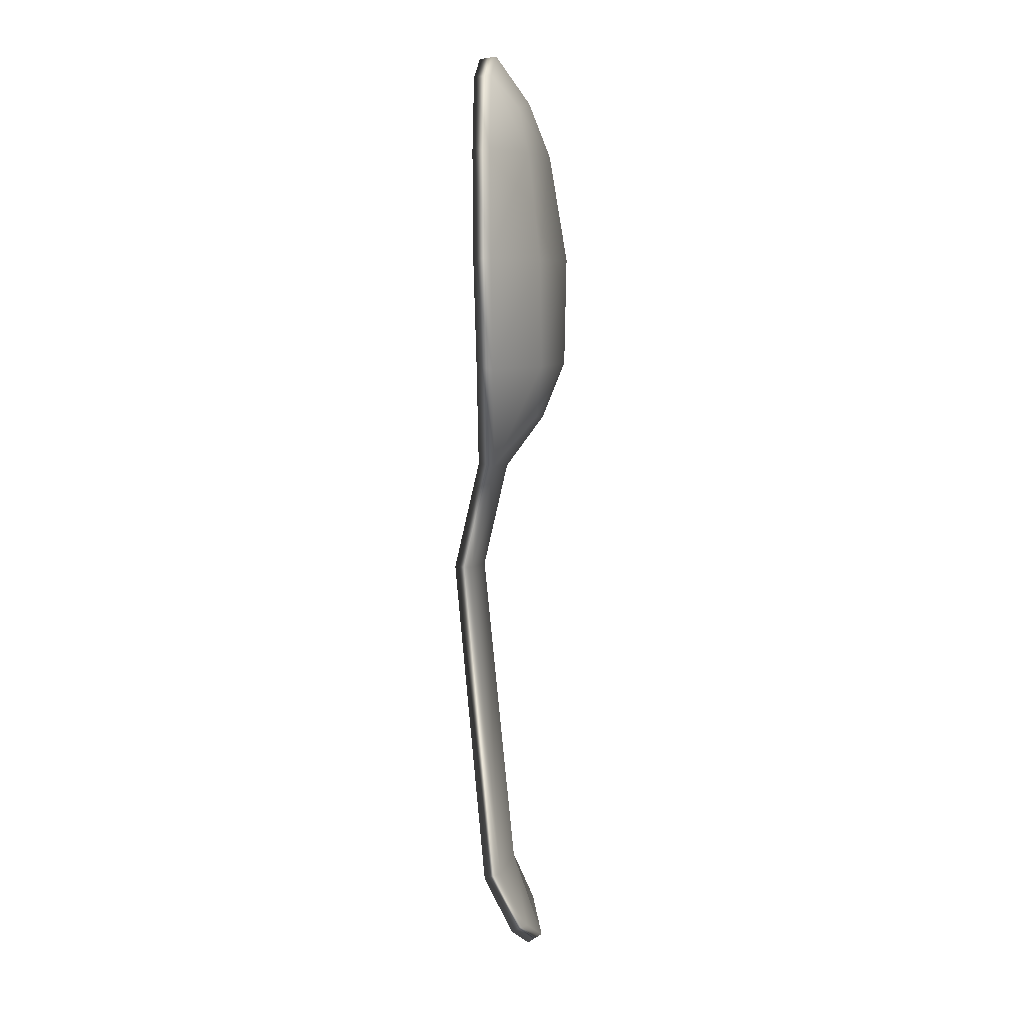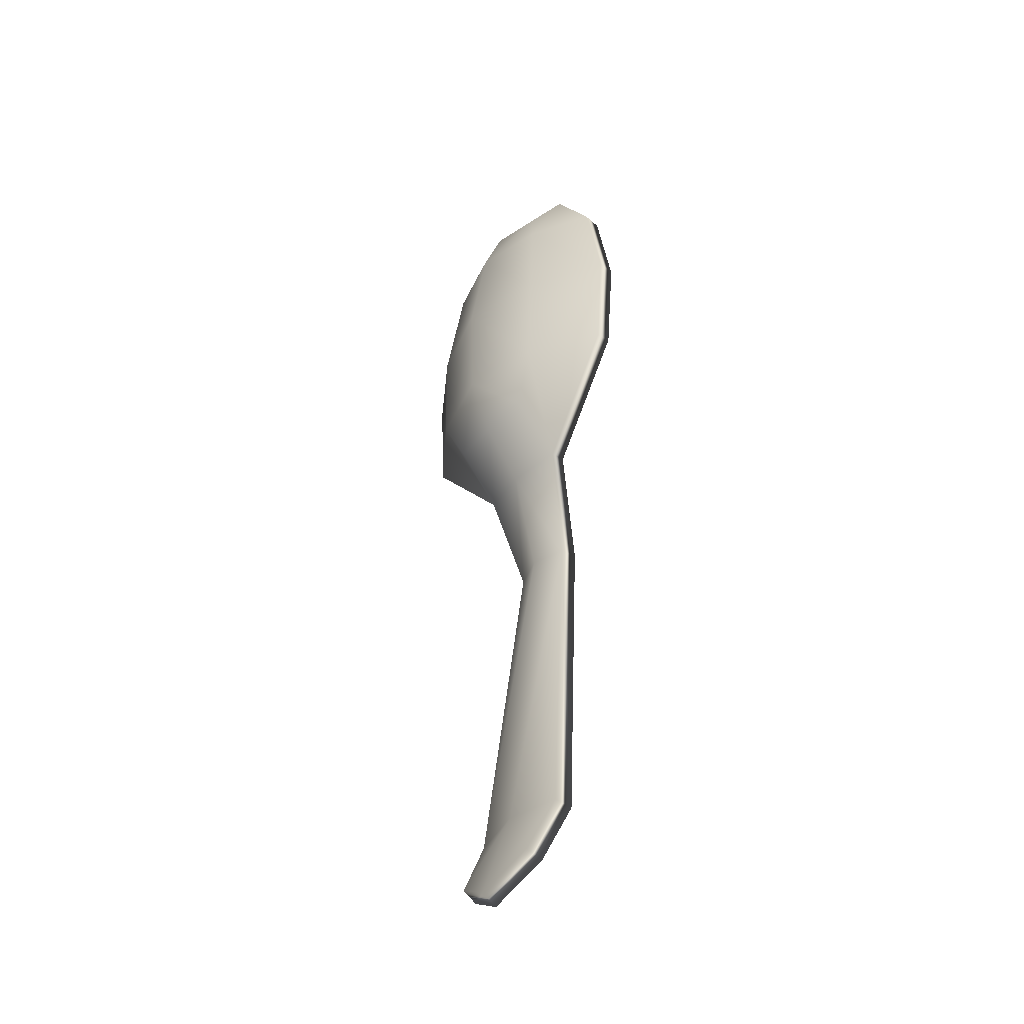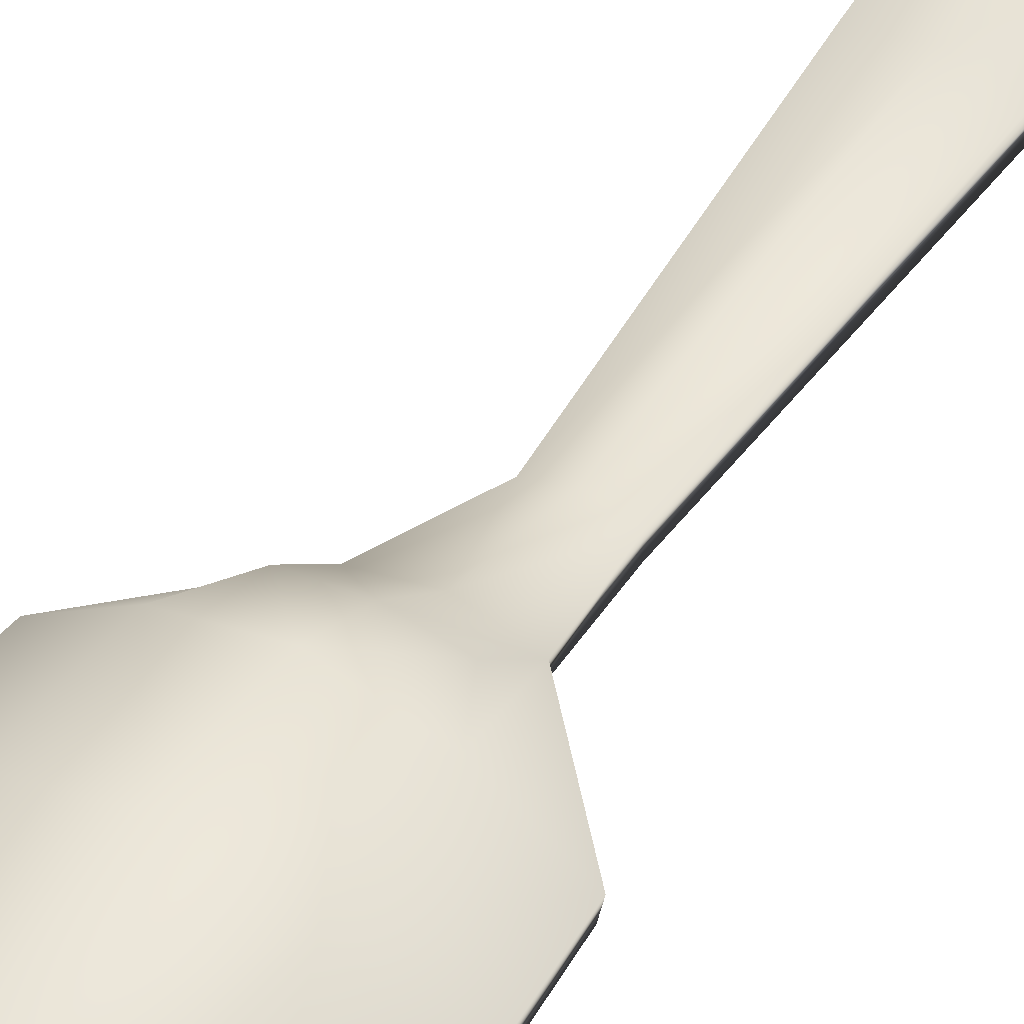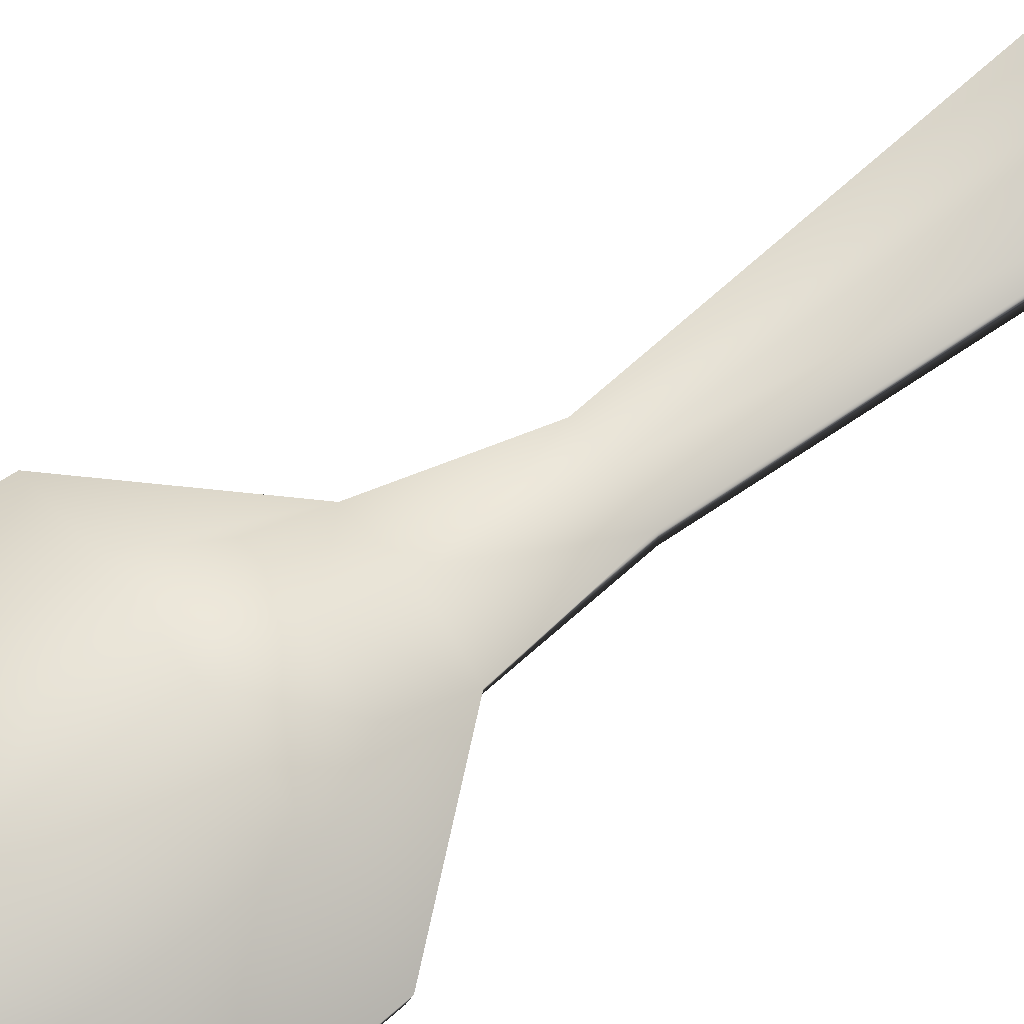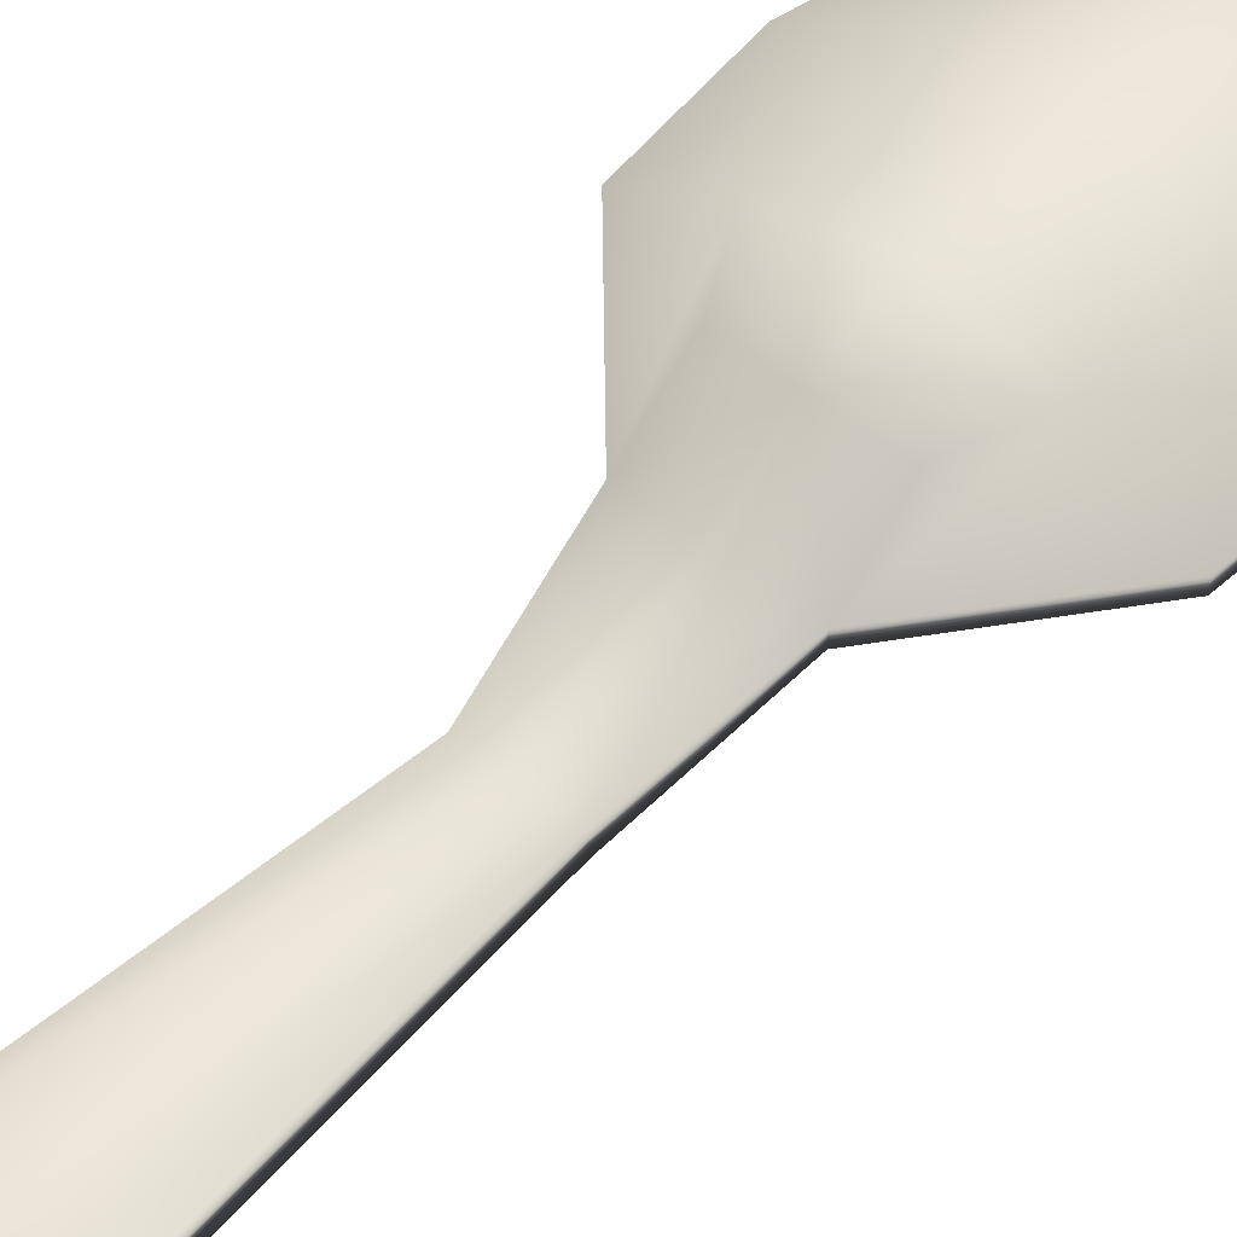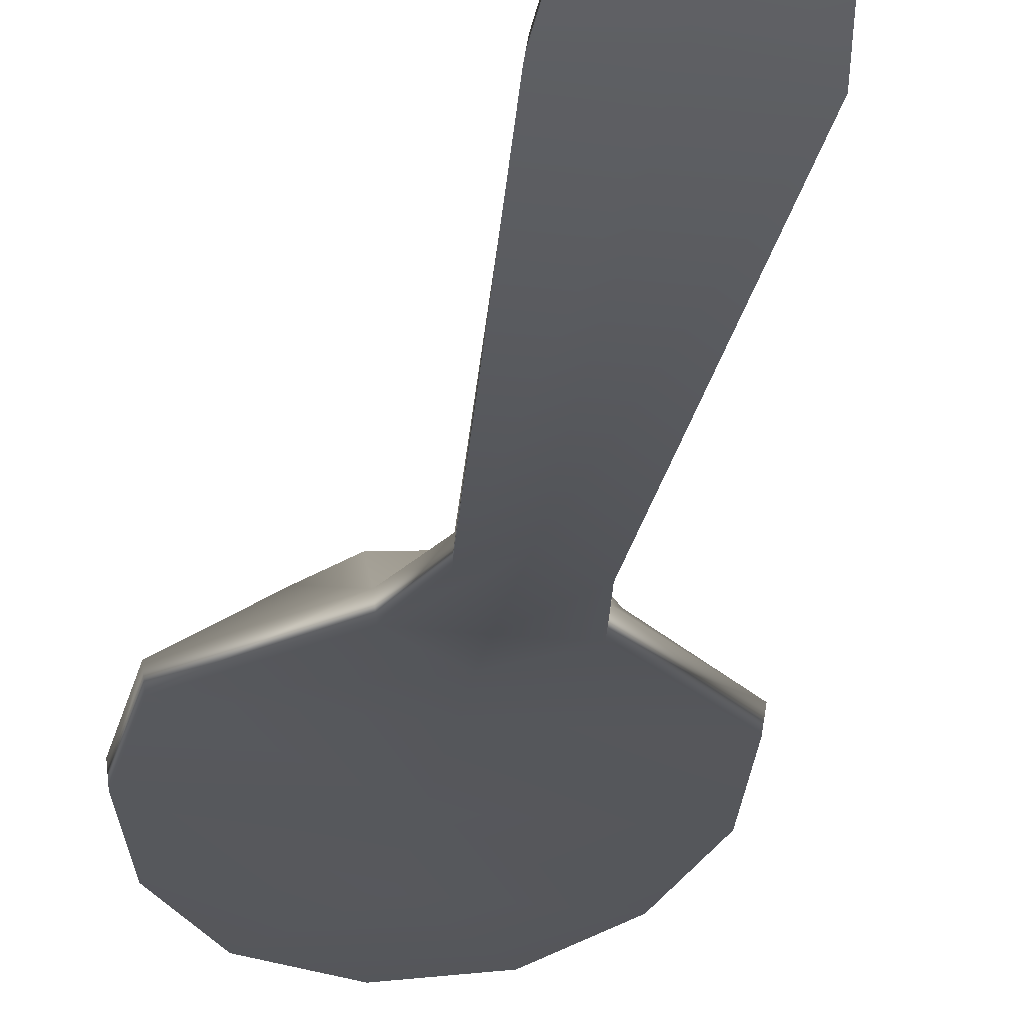
<metadata>
{"format":"obj","ext":"obj","renderer":"f3d","projection":"perspective","resolution":1024,"background":"white","views":[{"elev":6.8,"azim":-85.5,"up":"+Y"},{"elev":-40.9,"azim":52.9,"up":"+Y"},{"elev":43.9,"azim":-147.5,"up":"+Z"},{"elev":69.6,"azim":-126.6,"up":"+Z"},{"elev":52.2,"azim":40.8,"up":"+Z"},{"elev":-27.1,"azim":-9.1,"up":"+Z"}]}
</metadata>
<code>
g default
v -1.269 -2.944 0.6633
v -1.269 8.376 -0.116
v -0.1333 -3.616 0.9787
v -0.1332 8.376 -0.1343
v 1.002 -2.944 0.664
v 1.002 8.376 -0.116
v -0.8927 5.878 -0.718
v -0.1333 5.878 -0.4546
v 0.6261 5.878 -0.718
v -1.439 -1.589 0.02226
v -0.1332 -1.513 0.2678
v 1.173 -1.589 0.02321
v -0.1332 8.235 0.4552
v -0.1333 5.856 -0.08913
v -0.1333 -1.406 0.6217
v -1.318 8.325 0.2521
v 1.052 8.325 0.2521
v -0.8733 5.857 -0.3284
v 0.6067 5.857 -0.3284
v -1.372 -1.477 0.3931
v 1.106 -1.477 0.394
v -1.202 -2.786 1.02
v -0.1334 -3.394 1.308
v 0.9352 -2.786 1.021
g polySurface11
f 11 10 7 8
f 12 11 8 9
f 8 7 2 4
f 9 8 4 6
f 11 3 1 10
f 12 5 3 11
f 18 16 2 7
f 17 19 9 6
f 20 18 7 10
f 12 9 19 21
f 22 20 10 1
f 21 24 5 12
f 23 22 1 3
f 24 23 3 5
f 13 16 18 14
f 19 17 13 14
f 14 18 20 15
f 19 14 15 21
f 15 20 22 23
f 21 15 23 24
g default
v -1.794 17.17 -0.1519
v -3.516 13.08 -0.008318
v -2.983 15.43 -0.07399
v -3.336 10.73 0.04248
v -0.1332 10.73 -0.013
v -0.1332 13.08 -0.013
v -0.1333 15.43 -0.013
v -0.1332 17.78 -0.1786
v -0.1332 9.551 -0.013
v 1.527 17.17 -0.1467
v 3.249 13.08 -0.008318
v 2.716 15.43 -0.07399
v 3.069 10.73 0.04248
v -1.874 10.67 1.386
v -1.277 9.483 1.234
v -1.96 13.1 1.354
v -1.684 15.5 1.074
v -1.346 16.53 0.8173
v -0.1333 15.5 1.466
v -0.1332 16.74 0.9776
v -0.1332 13.1 1.868
v -0.1332 10.69 1.821
v -0.1332 9.409 1.311
v 1.607 10.67 1.386
v 1.01 9.483 1.234
v 1.693 13.1 1.354
v 1.417 15.5 1.074
v 1.08 16.53 0.8173
v -3.385 10.66 0.4087
v -3.557 13.1 0.3798
v -3.011 15.5 0.3091
v -1.833 17.21 0.2391
v -0.1332 17.83 0.2075
v 3.118 10.66 0.4087
v 3.29 13.1 0.38
v 2.744 15.5 0.3091
v 1.567 17.21 0.2349
v -0.1332 8.376 -0.1343
v -1.269 8.376 -0.116
v 1.002 8.376 -0.116
v -1.318 8.325 0.2521
v -0.1332 8.235 0.4552
v 1.052 8.325 0.2521
g polySurface10
f 42 41 43 44
f 43 41 40 45
f 45 40 38 46
f 46 38 39 47
f 52 44 43 51
f 43 45 50 51
f 45 46 48 50
f 46 47 49 48
f 33 63 28 29
f 28 26 30 29
f 26 27 31 30
f 31 27 25 32
f 63 33 62
f 30 31 36 35
f 29 30 35 37
f 33 29 37 64
f 64 62 33
f 31 32 34 36
f 65 66 47 39
f 67 49 47 66
f 65 53 28 63
f 53 54 26 28
f 54 55 27 26
f 55 56 25 27
f 56 57 32 25
f 57 61 34 32
f 58 67 64 37
f 59 58 37 35
f 60 59 35 36
f 61 60 36 34
f 38 53 65 39
f 40 54 53 38
f 41 55 54 40
f 56 55 41 42
f 57 56 42 44
f 48 49 67 58
f 50 48 58 59
f 51 50 59 60
f 61 52 51 60
f 57 44 52 61

</code>
